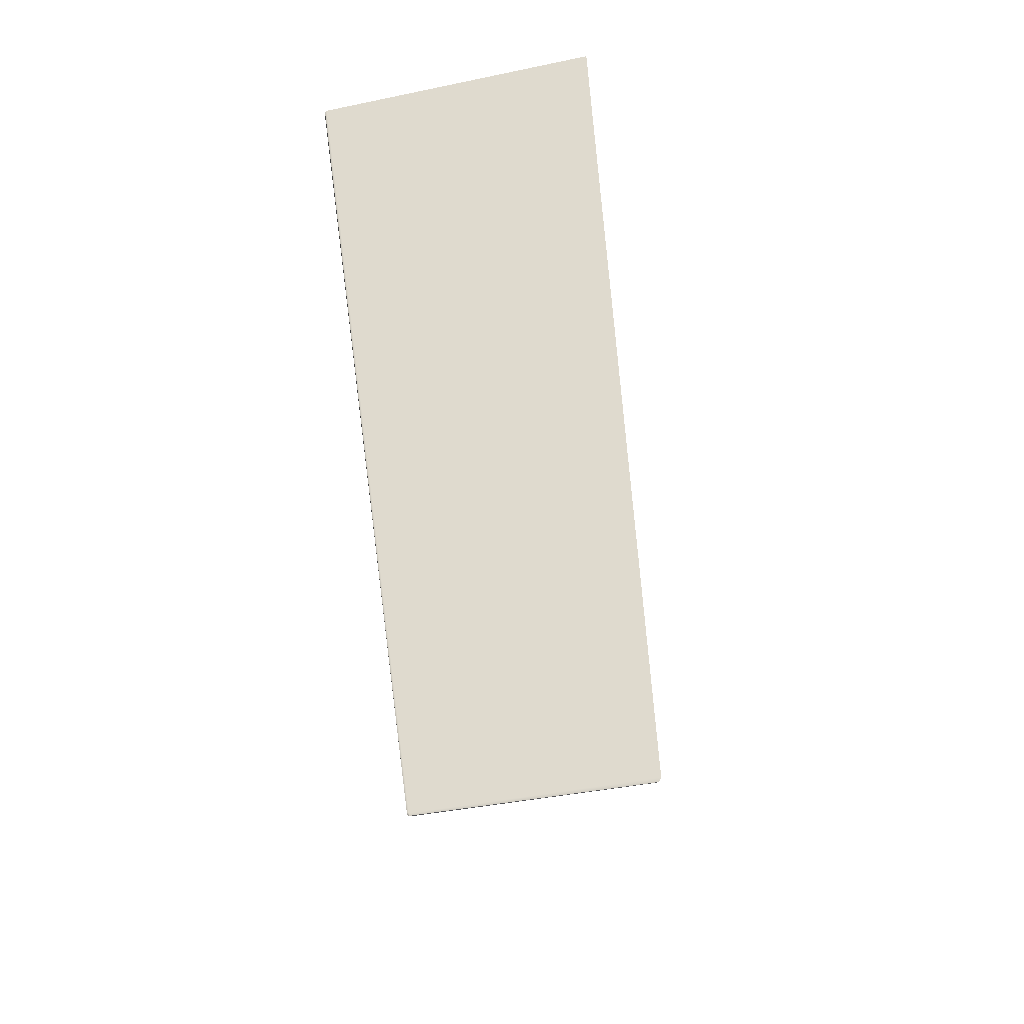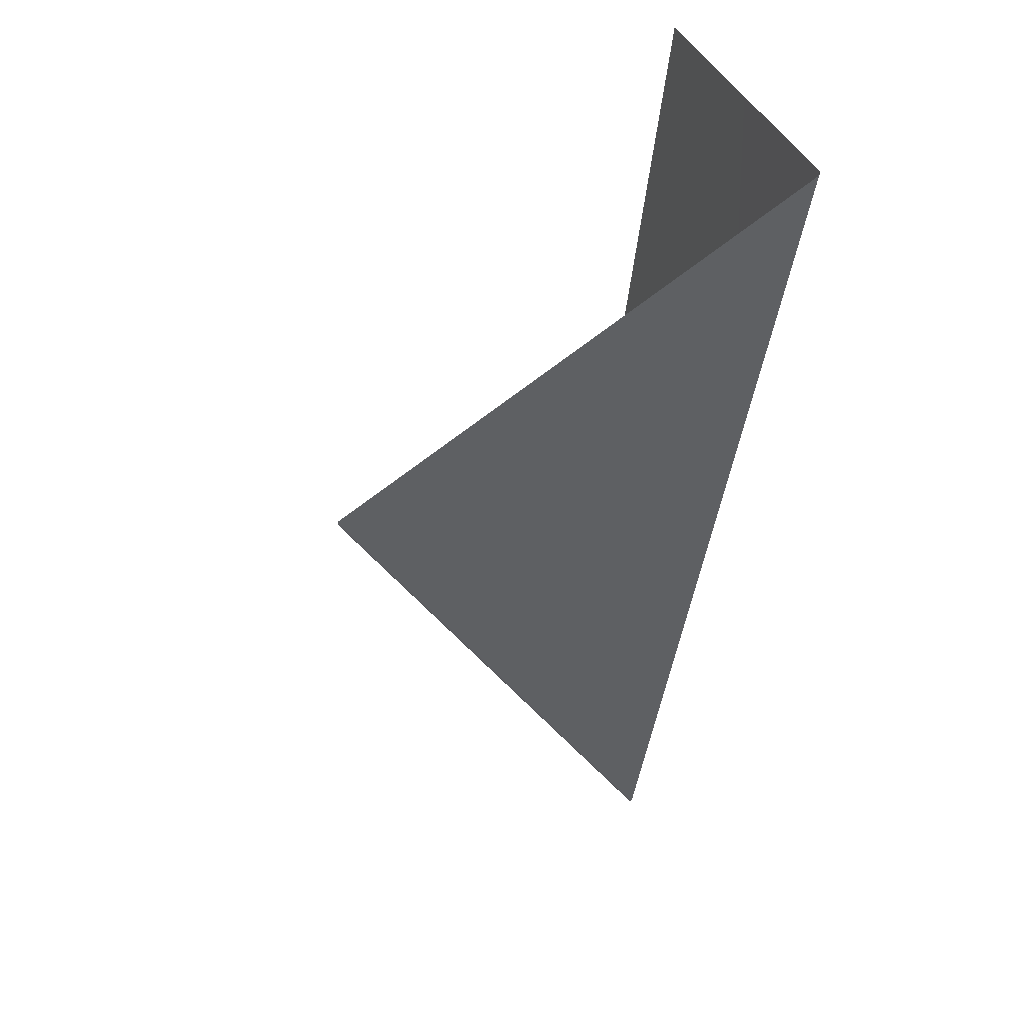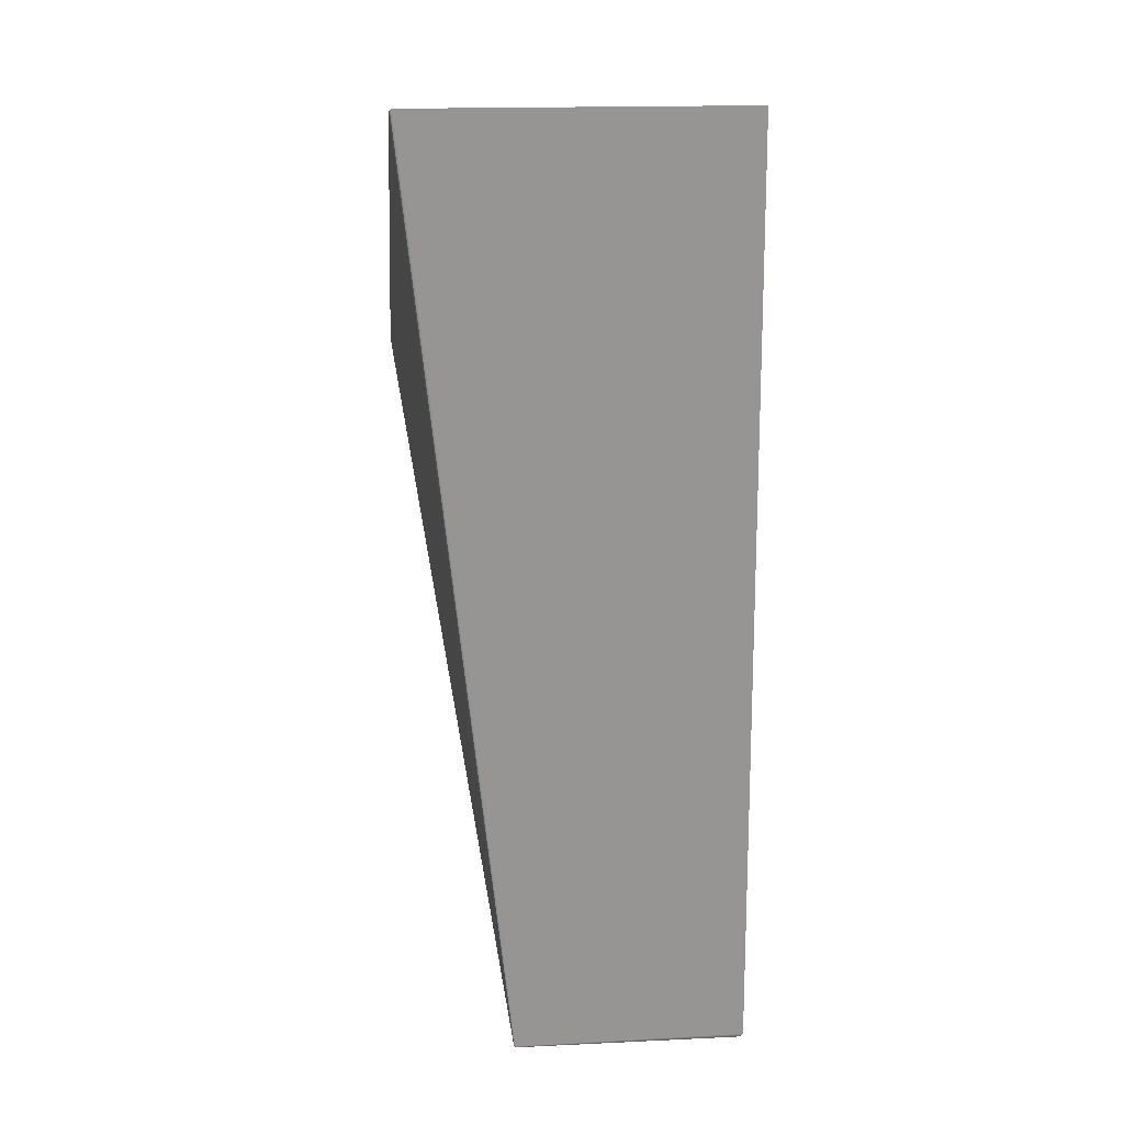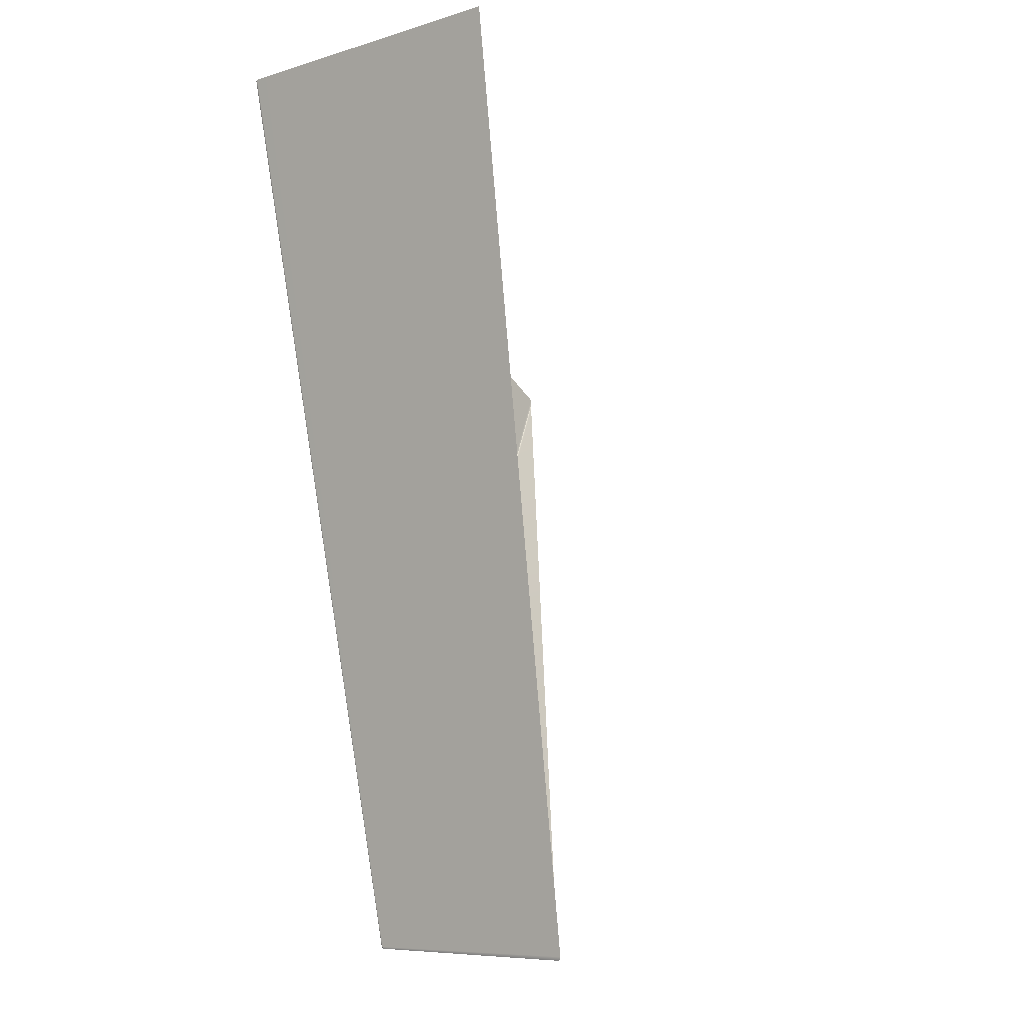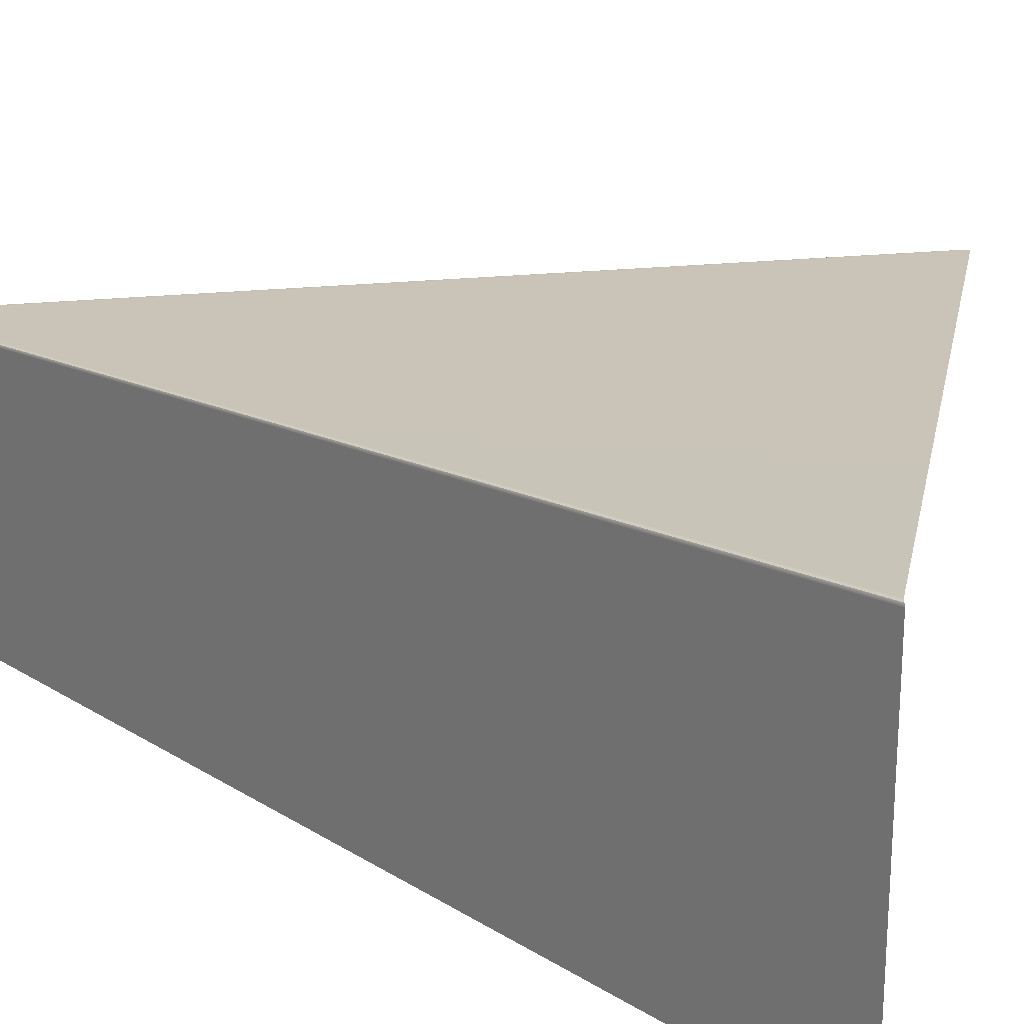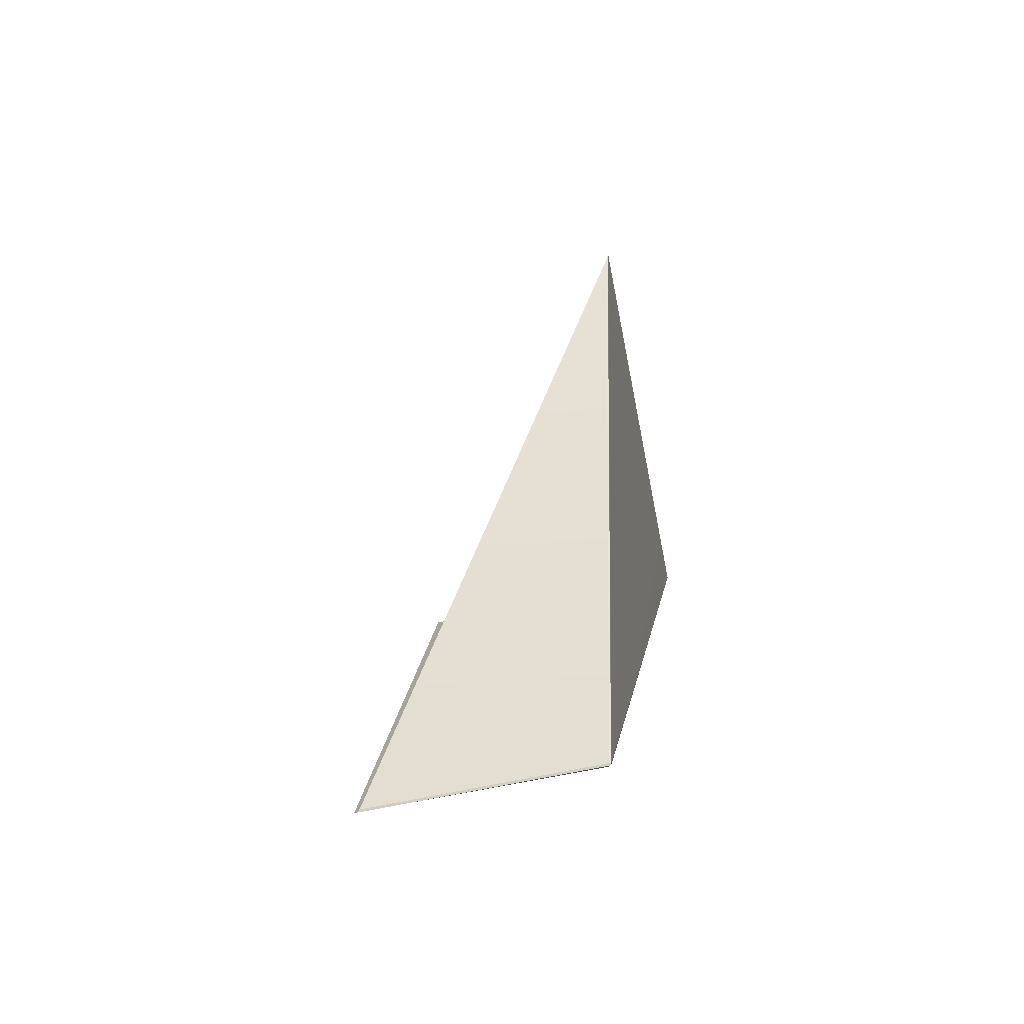
<metadata>
{"format":"obj","ext":"obj","renderer":"f3d","projection":"perspective","resolution":1024,"background":"white","views":[{"elev":-41.3,"azim":-75.8,"up":"+Z"},{"elev":40.0,"azim":158.8,"up":"+Z"},{"elev":16.6,"azim":-96.1,"up":"+Z"},{"elev":-8.6,"azim":-51.3,"up":"+Z"},{"elev":24.2,"azim":-48.9,"up":"+Y"},{"elev":-77.0,"azim":101.0,"up":"+Z"}]}
</metadata>
<code>
g LM2_floorRedo013
v 4.65 6.337 27.11
v 4.601 6.32 27.15
v 6.576 4.253 9.037
v 6.619 4.27 9.107
v 13.9 6.159 21.7
v 13.9 6.144 21.61
v 6.627 4.254 9.019
v 6.594 4.247 8.992
v 13.83 6.099 21.46
v 13.9 6.144 21.61
v 6.627 4.254 9.019
v 6.63 4.217 8.983
v 6.623 -0.1723 8.969
v 6.63 4.217 8.983
v 6.589 4.215 8.969
v 6.58 -0.2388 8.949
v 6.623 -0.1723 8.969
v 6.589 4.215 8.969
v 6.556 -0.2864 9.024
v 6.58 -0.2388 8.949
v 6.557 4.213 9.008
v 4.584 6.276 27.17
v 4.584 0.114 27.17
v 4.601 6.32 27.15
v 6.576 4.253 9.037
v 6.589 4.215 8.969
v 6.594 4.247 8.992
v 6.589 4.215 8.969
v 6.63 4.217 8.983
v 6.627 4.254 9.019
v 6.594 4.247 8.992
g LM2_floorRedo013_0
f 3 2 1
f 4 3 1
f 5 4 1
f 4 5 6
f 7 4 6
f 3 4 7
f 8 3 7
f 11 10 9
f 12 11 9
f 9 13 12
f 16 15 14
f 17 16 14
f 20 19 18
f 19 21 18
f 21 19 22
f 19 23 22
f 21 22 24
f 25 21 24
f 26 21 25
f 27 26 25
f 30 29 28
f 31 30 28

</code>
